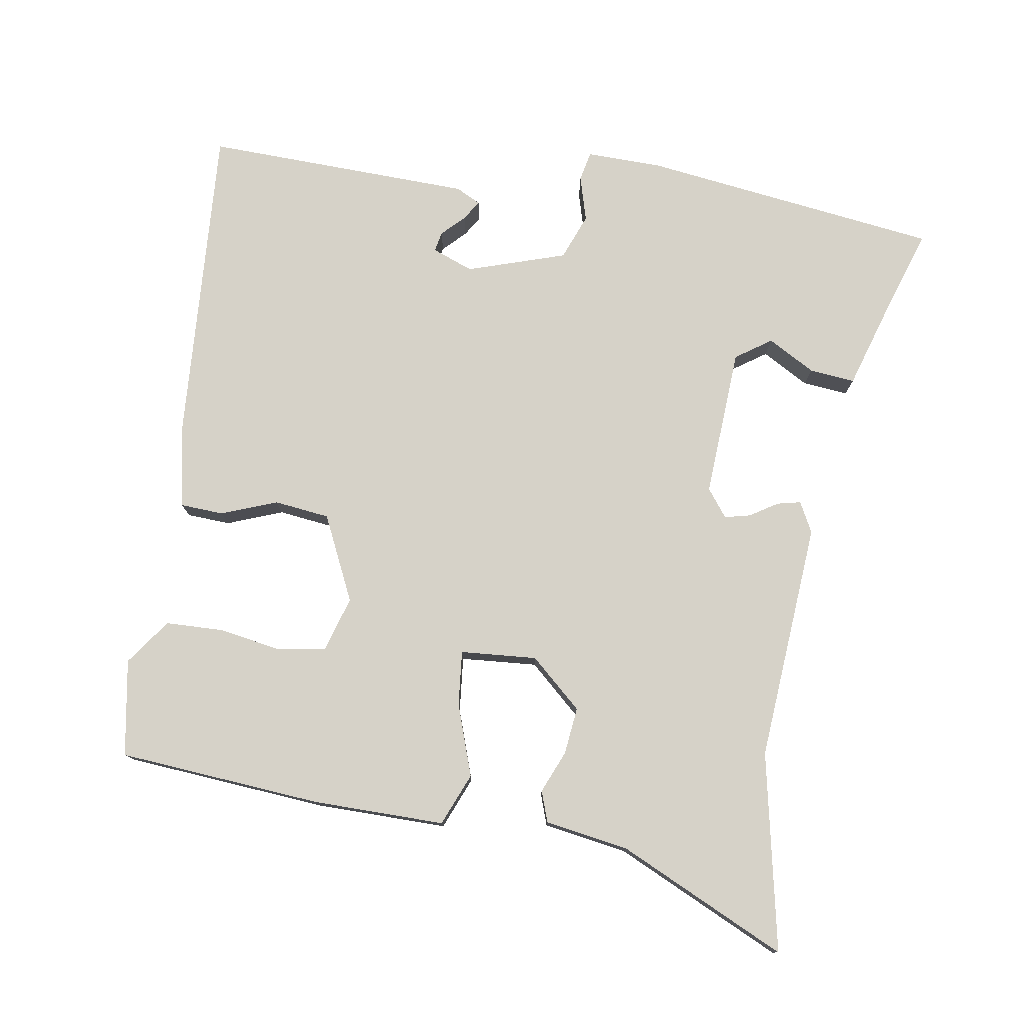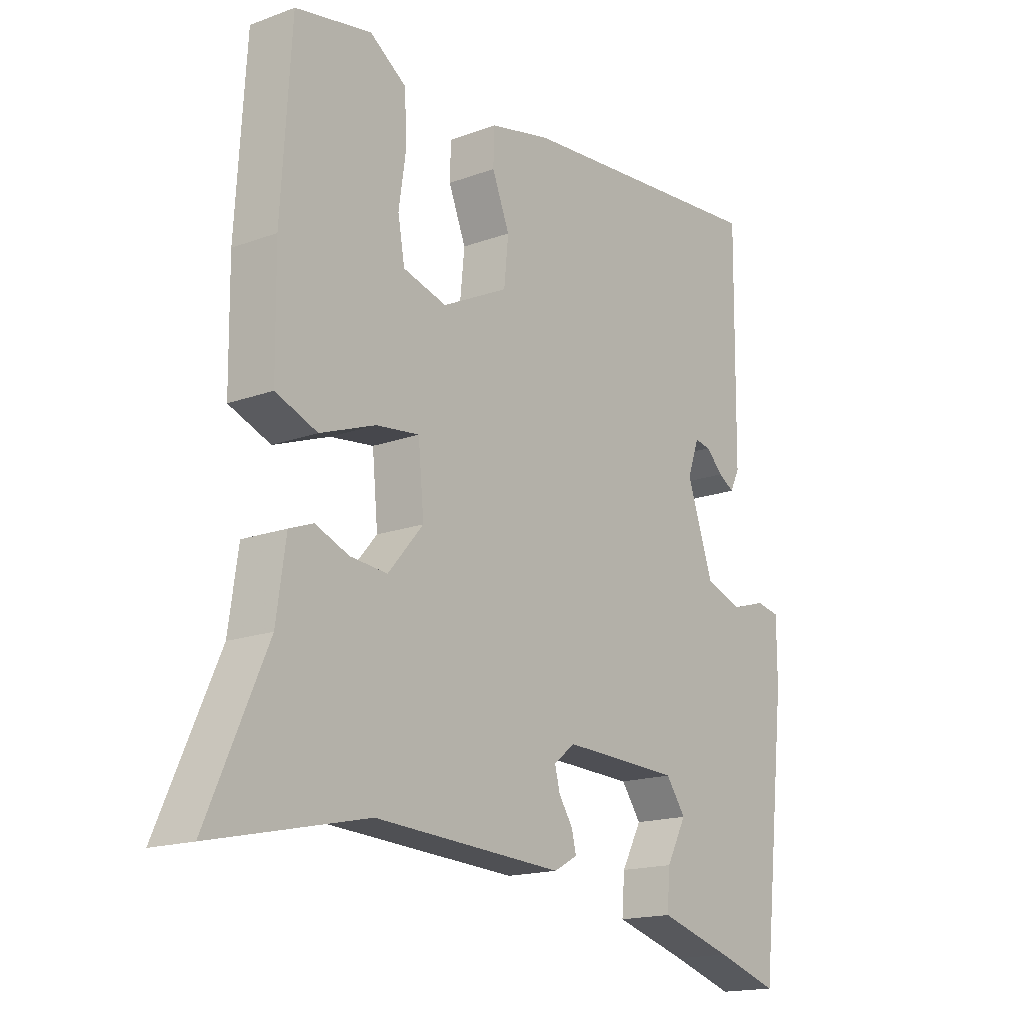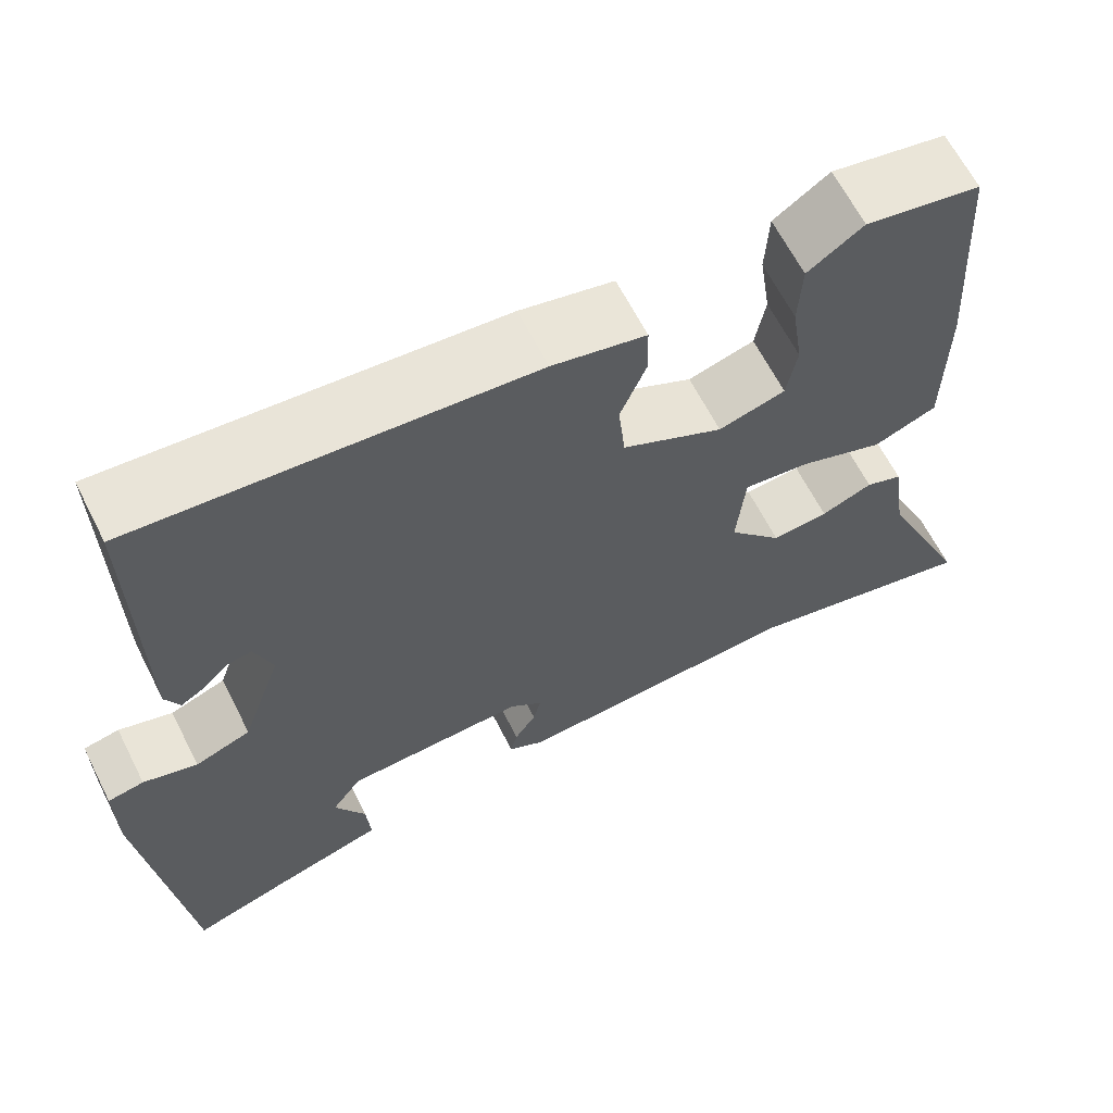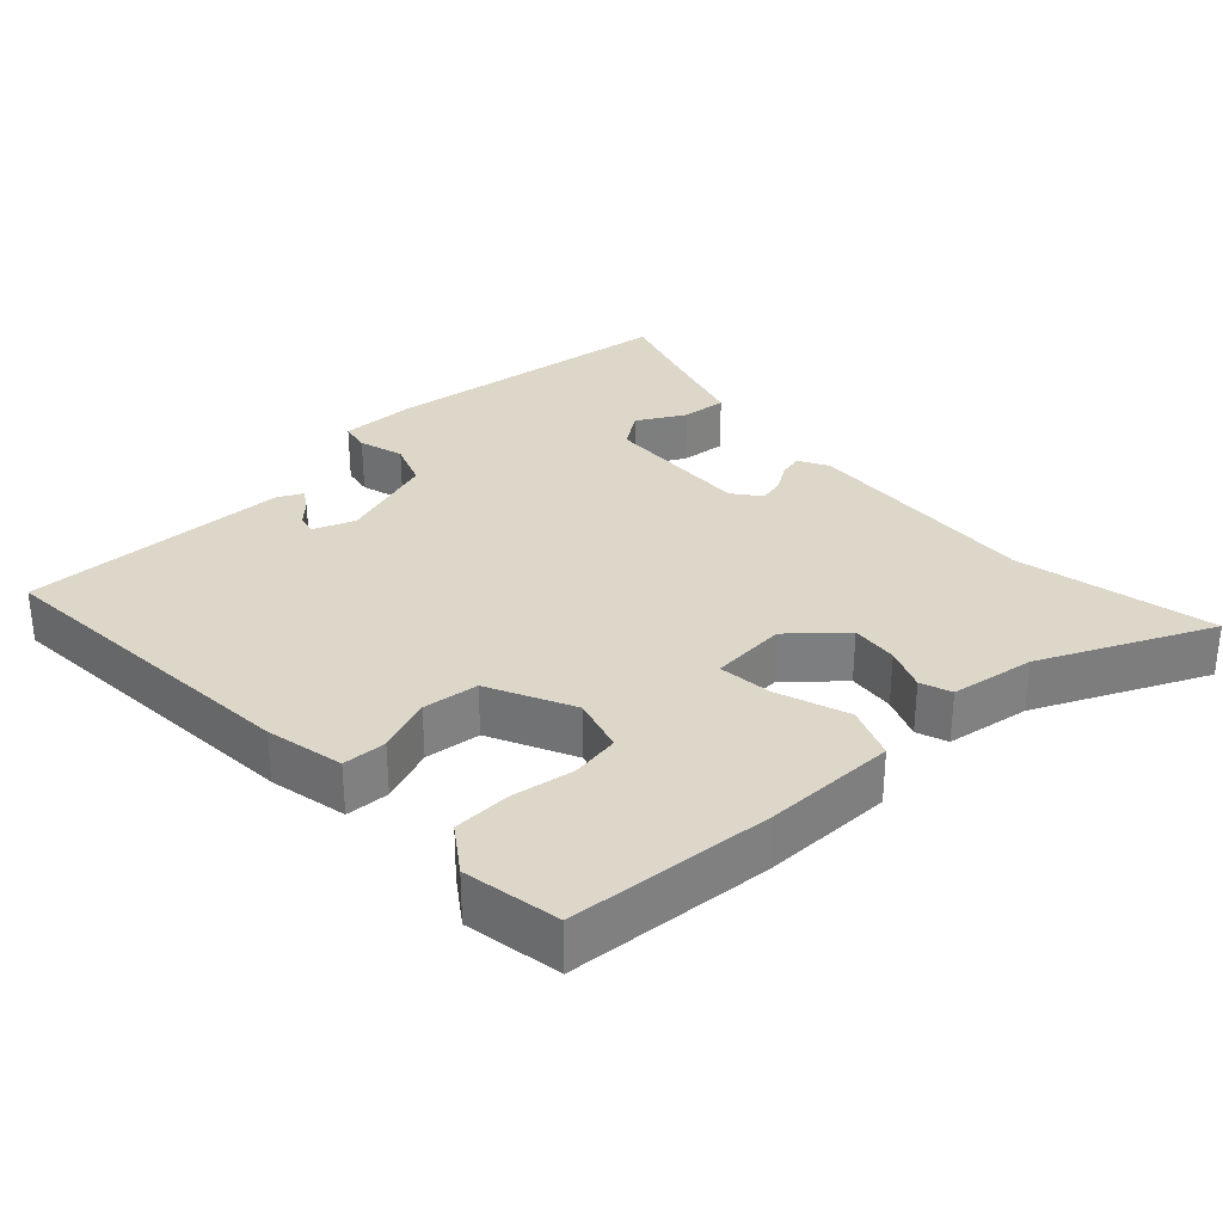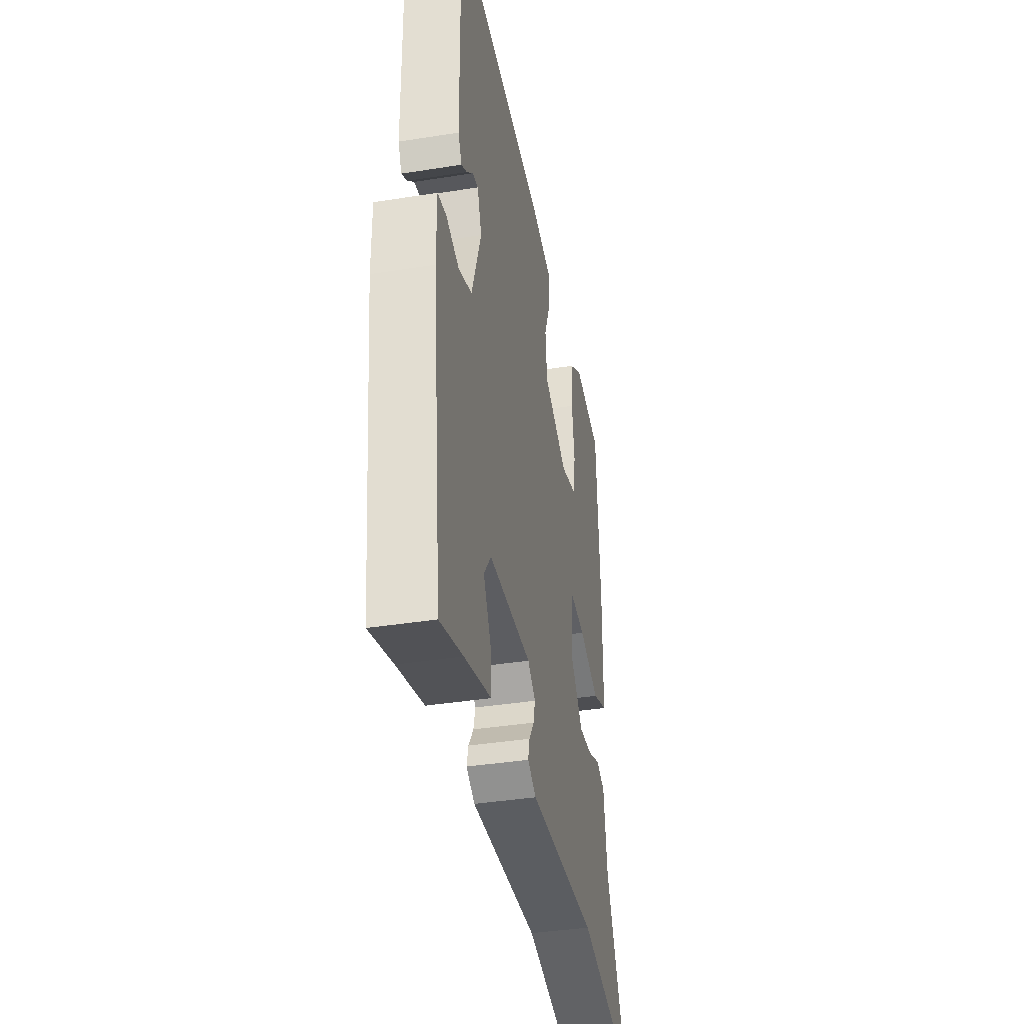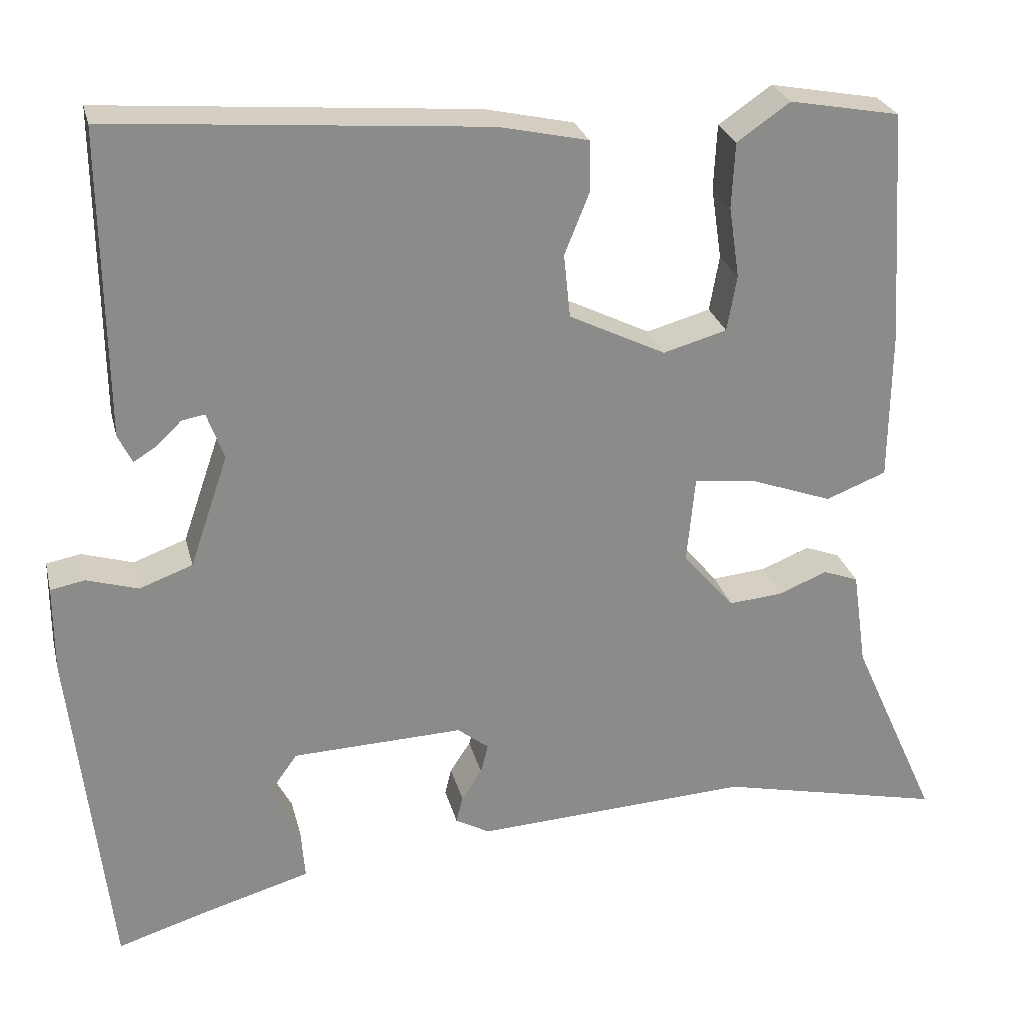
<metadata>
{"format":"obj","ext":"obj","renderer":"f3d","projection":"perspective","resolution":1024,"background":"white","views":[{"elev":77.7,"azim":100.1,"up":"+Y"},{"elev":-16.6,"azim":127.0,"up":"+Z"},{"elev":64.1,"azim":-26.9,"up":"+Z"},{"elev":30.9,"azim":47.5,"up":"+Y"},{"elev":-38.6,"azim":-78.6,"up":"+Z"},{"elev":26.3,"azim":-13.4,"up":"+Z"}]}
</metadata>
<code>
v 0.488 0.07 0.454
v 0.506 0.07 0.168
v 0.504 0.07 -0.017
v 0.43 0.07 -0.046
v 0.331 0.07 -0.01
v 0.254 0.07 -0.001
v 0.244 0.07 -0.108
v 0.307 0.07 -0.181
v 0.373 0.07 -0.175
v 0.433 0.07 -0.151
v 0.476 0.07 -0.167
v 0.493 0.07 -0.285
v 0.599 0.07 -0.522
v 0.323 0.07 -0.461
v -0.014 0.07 -0.48
v -0.056 0.07 -0.457
v -0.048 0.07 -0.424
v -0.023 0.07 -0.386
v -0.014 0.07 -0.35
v -0.052 0.07 -0.32
v -0.262 0.07 -0.328
v -0.297 0.07 -0.377
v -0.261 0.07 -0.444
v -0.256 0.07 -0.508
v -0.387 0.07 -0.546
v -0.499 0.07 -0.581
v -0.546 0.07 -0.162
v -0.546 0.07 -0.056
v -0.504 0.07 -0.048
v -0.441 0.07 -0.067
v -0.376 0.07 -0.043
v -0.329 0.07 0.094
v -0.35 0.07 0.152
v -0.378 0.07 0.147
v -0.409 0.07 0.117
v -0.437 0.07 0.1
v -0.454 0.07 0.135
v -0.458 0.07 0.511
v 0.001 0.07 0.474
v 0.11 0.07 0.45
v 0.112 0.07 0.389
v 0.081 0.07 0.312
v 0.089 0.07 0.234
v 0.207 0.07 0.176
v 0.285 0.07 0.198
v 0.297 0.07 0.266
v 0.284 0.07 0.354
v 0.288 0.07 0.434
v 0.353 0.07 0.479
v 0.488 0 0.454
v 0.506 0 0.168
v 0.504 0 -0.017
v 0.43 0 -0.046
v 0.331 0 -0.01
v 0.254 0 -0.001
v 0.244 0 -0.108
v 0.307 0 -0.181
v 0.373 0 -0.175
v 0.433 0 -0.151
v 0.476 0 -0.167
v 0.493 0 -0.285
v 0.599 0 -0.522
v 0.323 0 -0.461
v -0.014 0 -0.48
v -0.056 0 -0.457
v -0.048 0 -0.424
v -0.023 0 -0.386
v -0.014 0 -0.35
v -0.052 0 -0.32
v -0.262 0 -0.328
v -0.297 0 -0.377
v -0.261 0 -0.444
v -0.256 0 -0.508
v -0.387 0 -0.546
v -0.499 0 -0.581
v -0.546 0 -0.162
v -0.546 0 -0.056
v -0.504 0 -0.048
v -0.441 0 -0.067
v -0.376 0 -0.043
v -0.329 0 0.094
v -0.35 0 0.152
v -0.378 0 0.147
v -0.409 0 0.117
v -0.437 0 0.1
v -0.454 0 0.135
v -0.458 0 0.511
v 0.001 0 0.474
v 0.11 0 0.45
v 0.112 0 0.389
v 0.081 0 0.312
v 0.089 0 0.234
v 0.207 0 0.176
v 0.285 0 0.198
v 0.297 0 0.266
v 0.284 0 0.354
v 0.288 0 0.434
v 0.353 0 0.479
f 46 47 48 49
f 45 46 49 1
f 39 40 41 42
f 39 42 43
f 38 39 43
f 37 38 43
f 34 35 36 37
f 33 34 37 43
f 32 33 43 44
f 27 28 29 30
f 25 26 27 30
f 25 30 31
f 22 23 24 25
f 22 25 31 32
f 15 16 17 18
f 14 15 18 19
f 12 13 14 19
f 9 10 11 12
f 8 9 12 19
f 7 8 19 20
f 2 3 4 5
f 45 1 2 5
f 44 45 5 6
f 21 22 32
f 20 21 32 44
f 6 7 20 44
f 98 97 96 95
f 50 98 95 94
f 91 90 89 88
f 92 91 88
f 92 88 87
f 92 87 86
f 86 85 84 83
f 92 86 83 82
f 93 92 82 81
f 79 78 77 76
f 79 76 75 74
f 80 79 74
f 74 73 72 71
f 81 80 74 71
f 67 66 65 64
f 68 67 64 63
f 68 63 62 61
f 61 60 59 58
f 68 61 58 57
f 69 68 57 56
f 54 53 52 51
f 54 51 50 94
f 55 54 94 93
f 81 71 70
f 93 81 70 69
f 93 69 56 55
f 1 50 51 2
f 2 51 52 3
f 3 52 53 4
f 4 53 54 5
f 5 54 55 6
f 6 55 56 7
f 7 56 57 8
f 8 57 58 9
f 9 58 59 10
f 10 59 60 11
f 11 60 61 12
f 12 61 62 13
f 13 62 63 14
f 14 63 64 15
f 15 64 65 16
f 16 65 66 17
f 17 66 67 18
f 18 67 68 19
f 19 68 69 20
f 20 69 70 21
f 21 70 71 22
f 22 71 72 23
f 23 72 73 24
f 24 73 74 25
f 25 74 75 26
f 26 75 76 27
f 27 76 77 28
f 28 77 78 29
f 29 78 79 30
f 30 79 80 31
f 31 80 81 32
f 32 81 82 33
f 33 82 83 34
f 34 83 84 35
f 35 84 85 36
f 36 85 86 37
f 37 86 87 38
f 38 87 88 39
f 39 88 89 40
f 40 89 90 41
f 41 90 91 42
f 42 91 92 43
f 43 92 93 44
f 44 93 94 45
f 45 94 95 46
f 46 95 96 47
f 47 96 97 48
f 48 97 98 49
f 49 98 50 1

</code>
